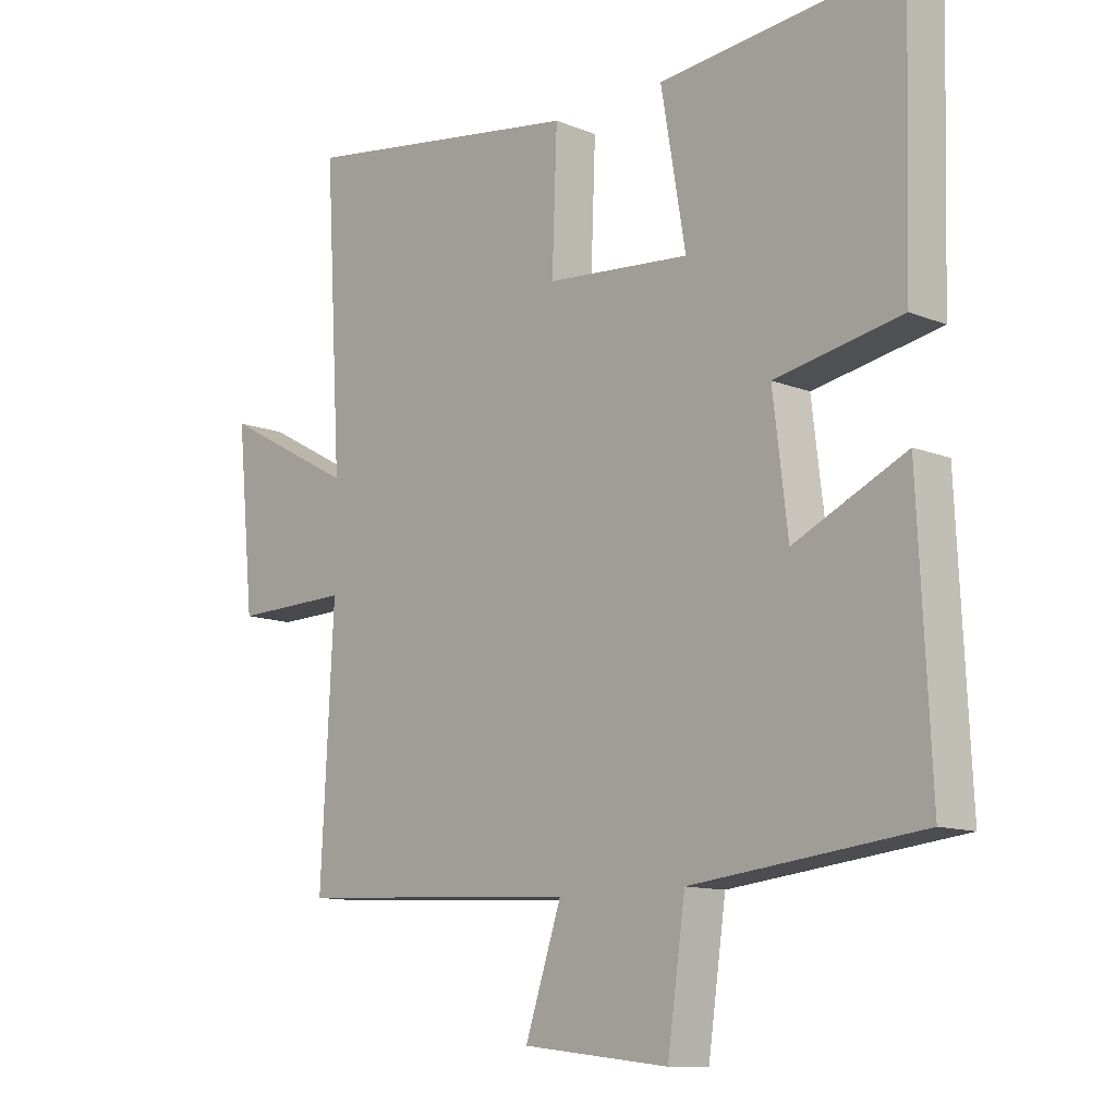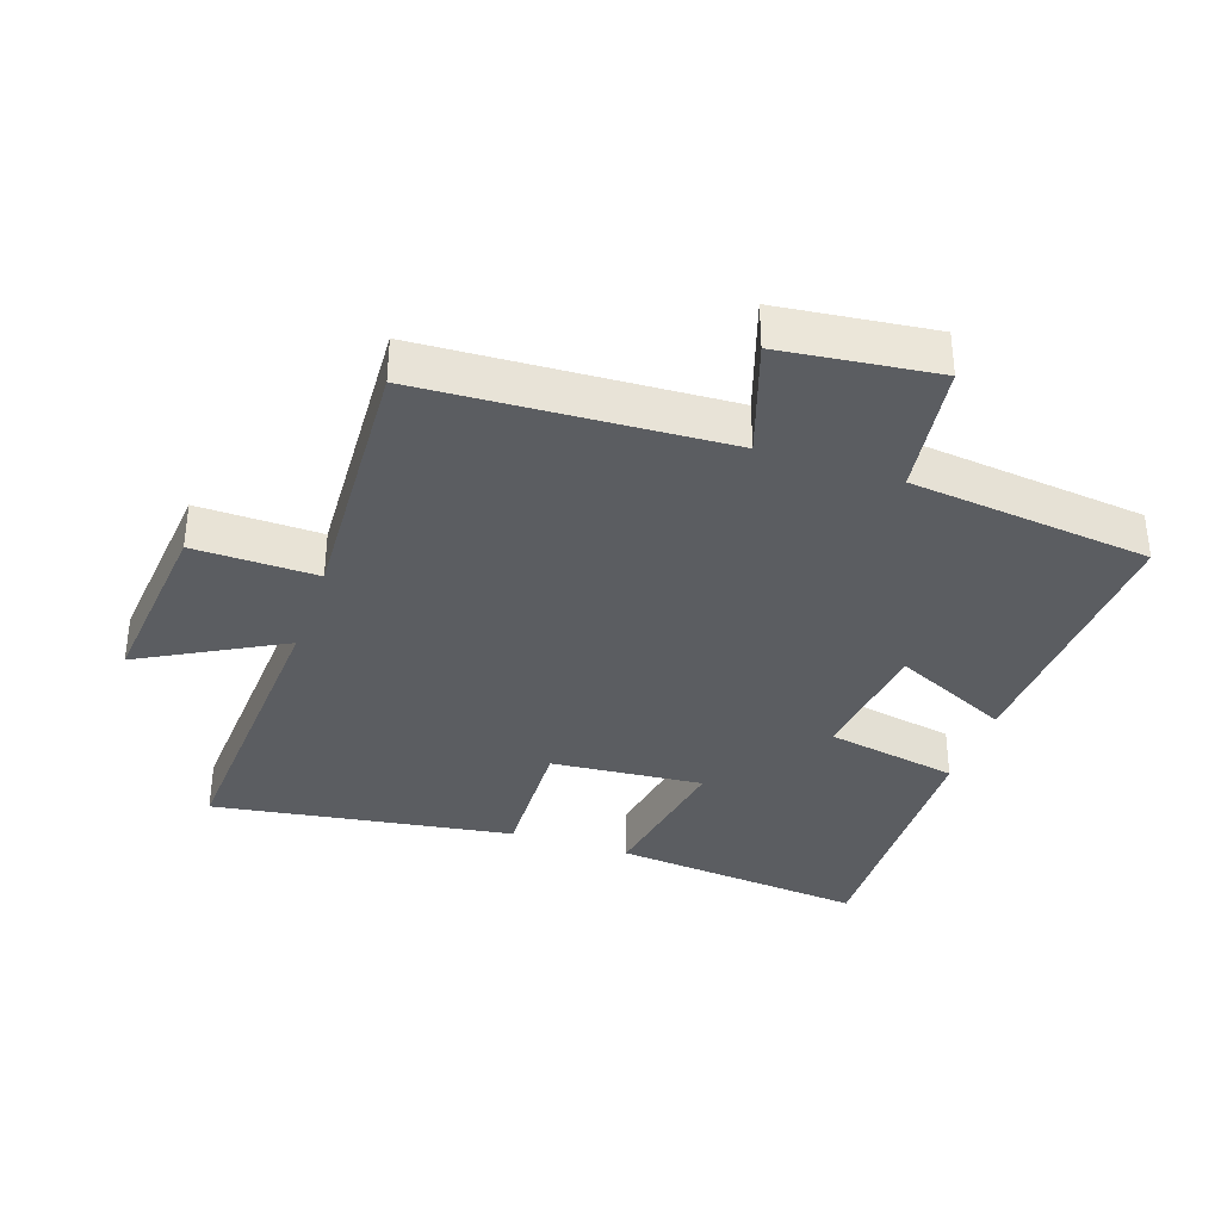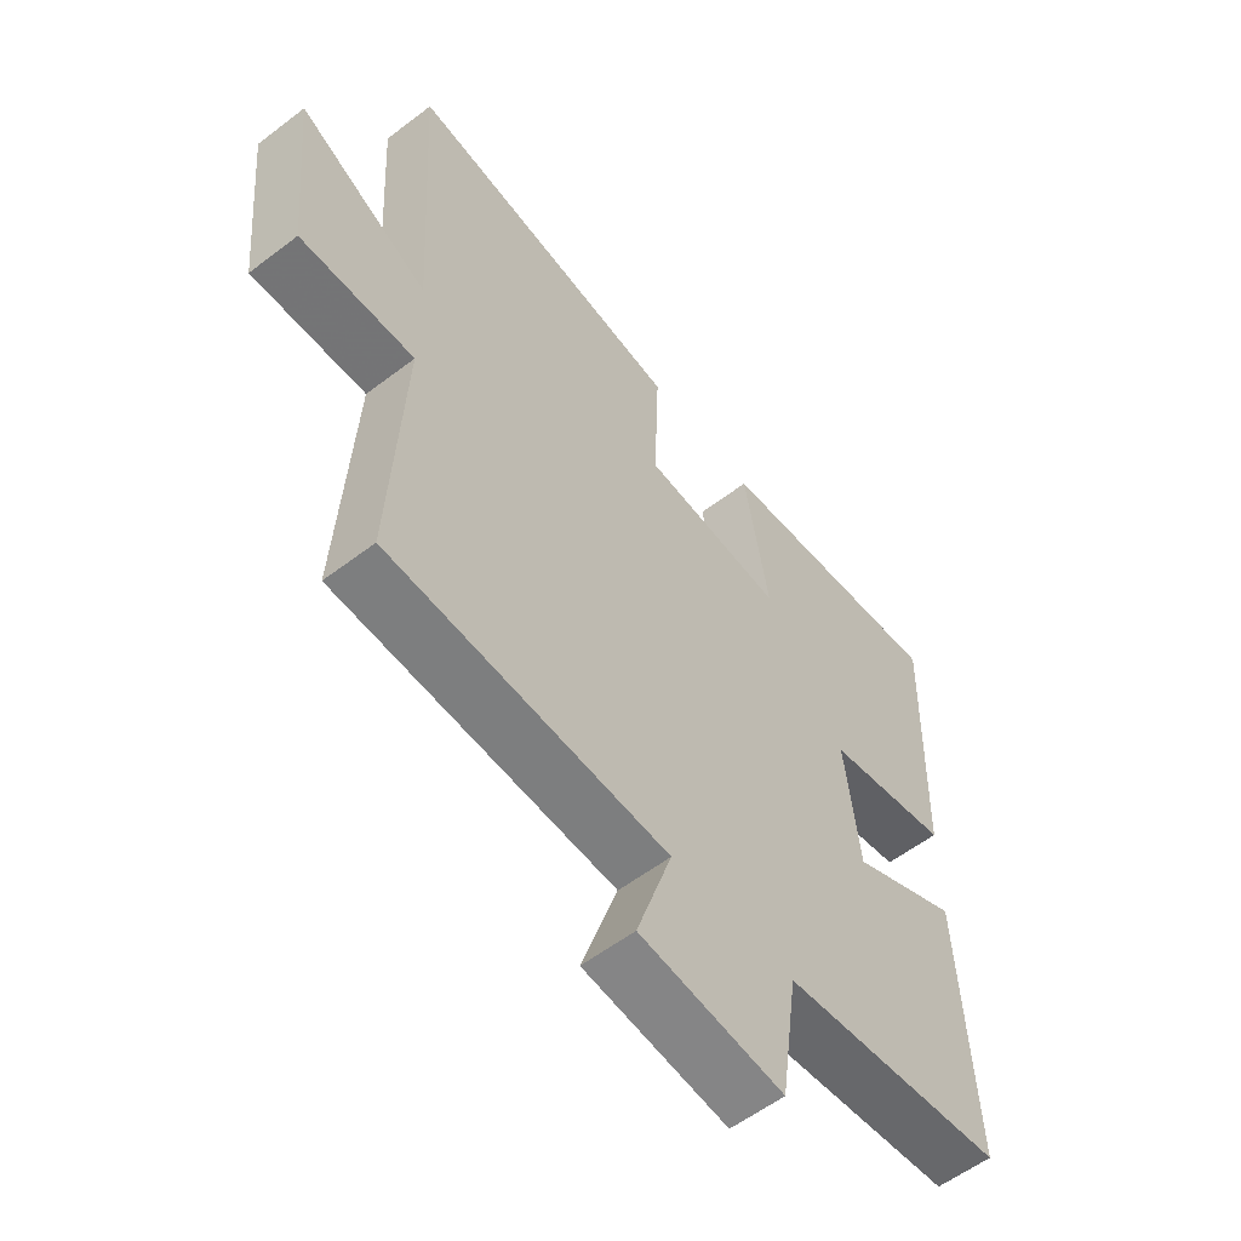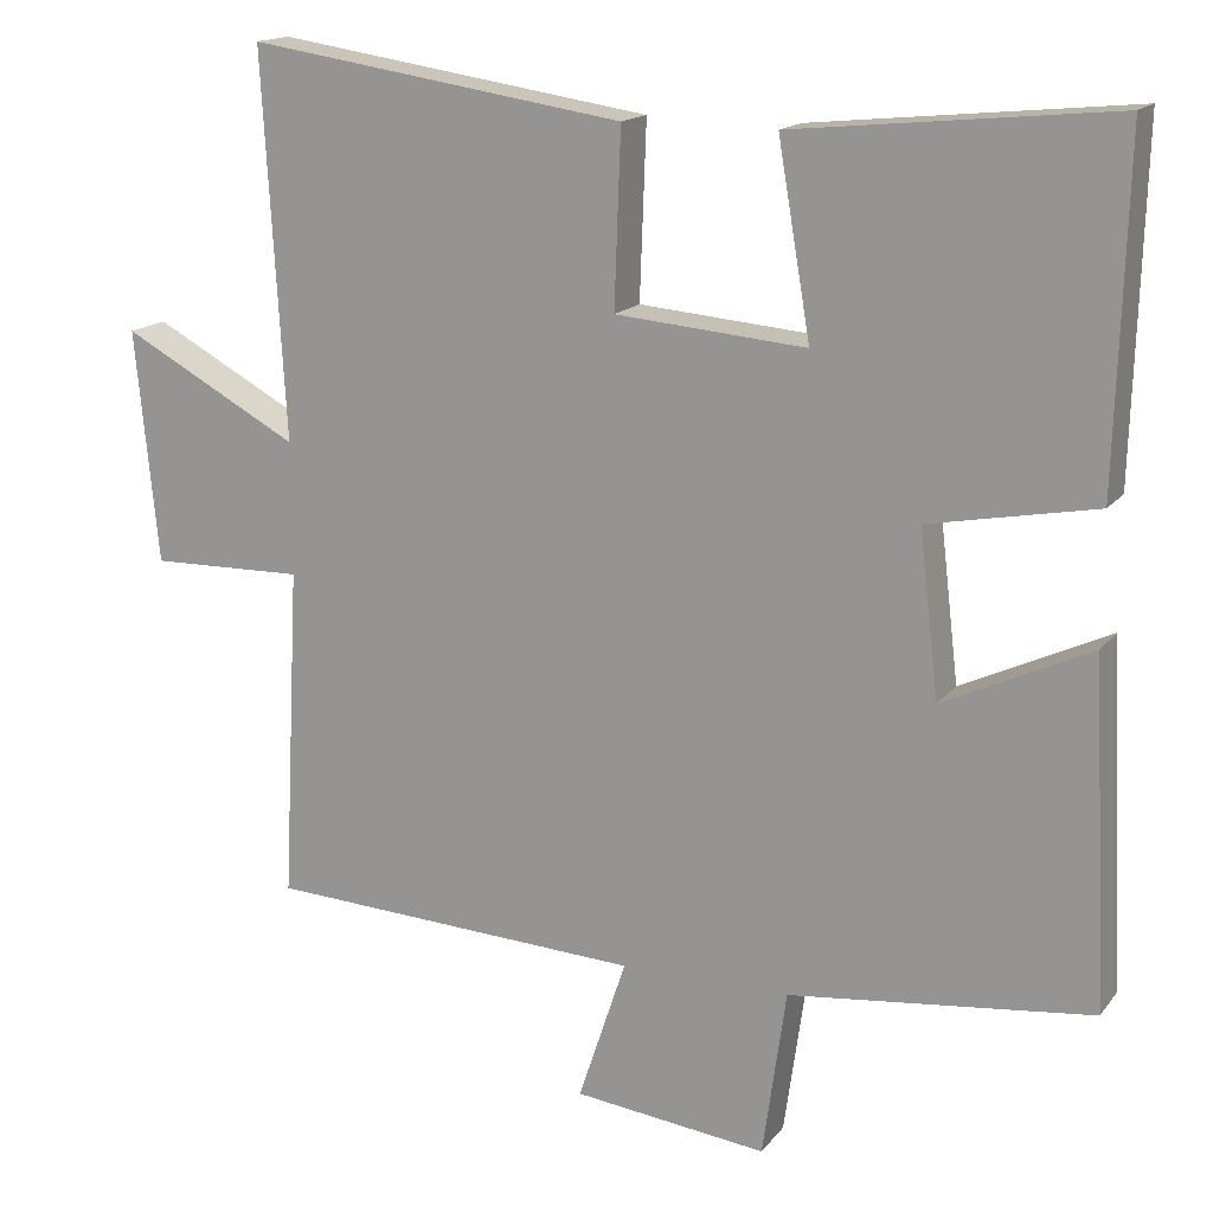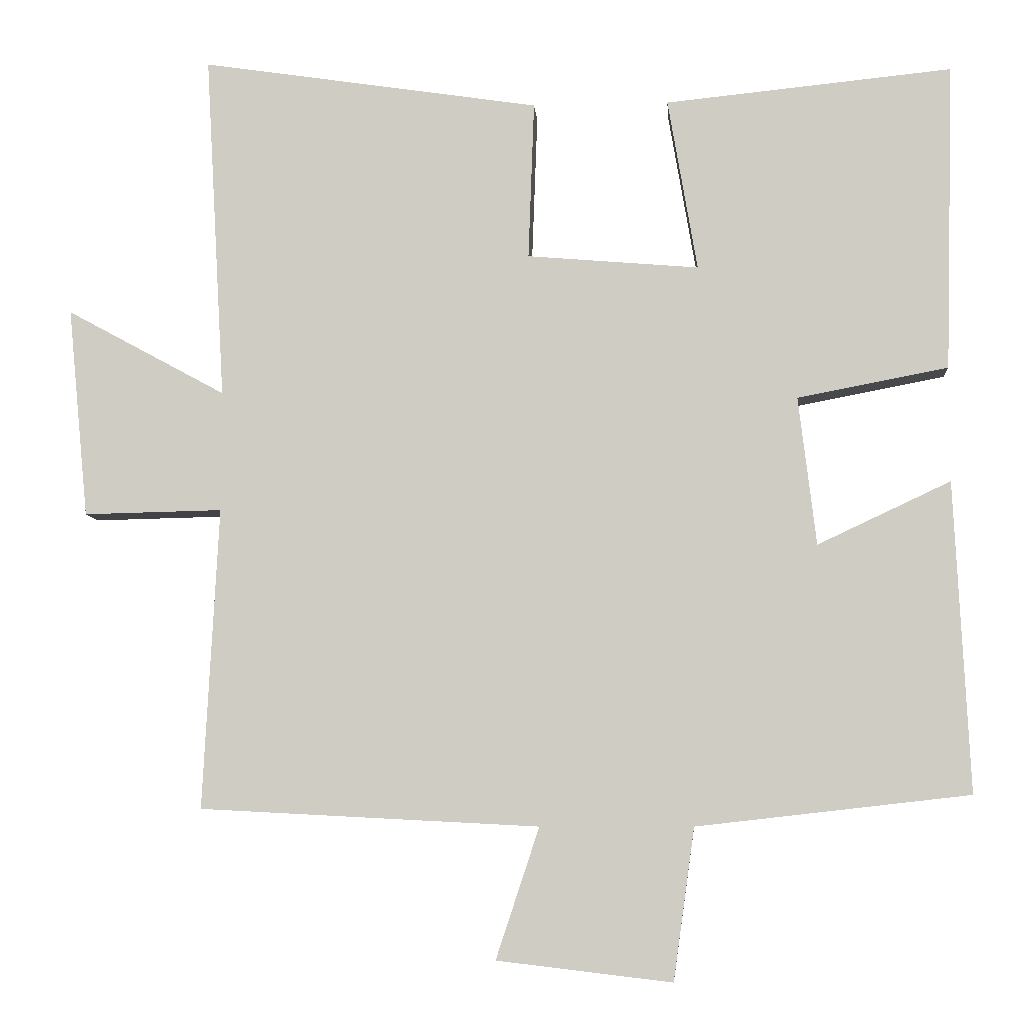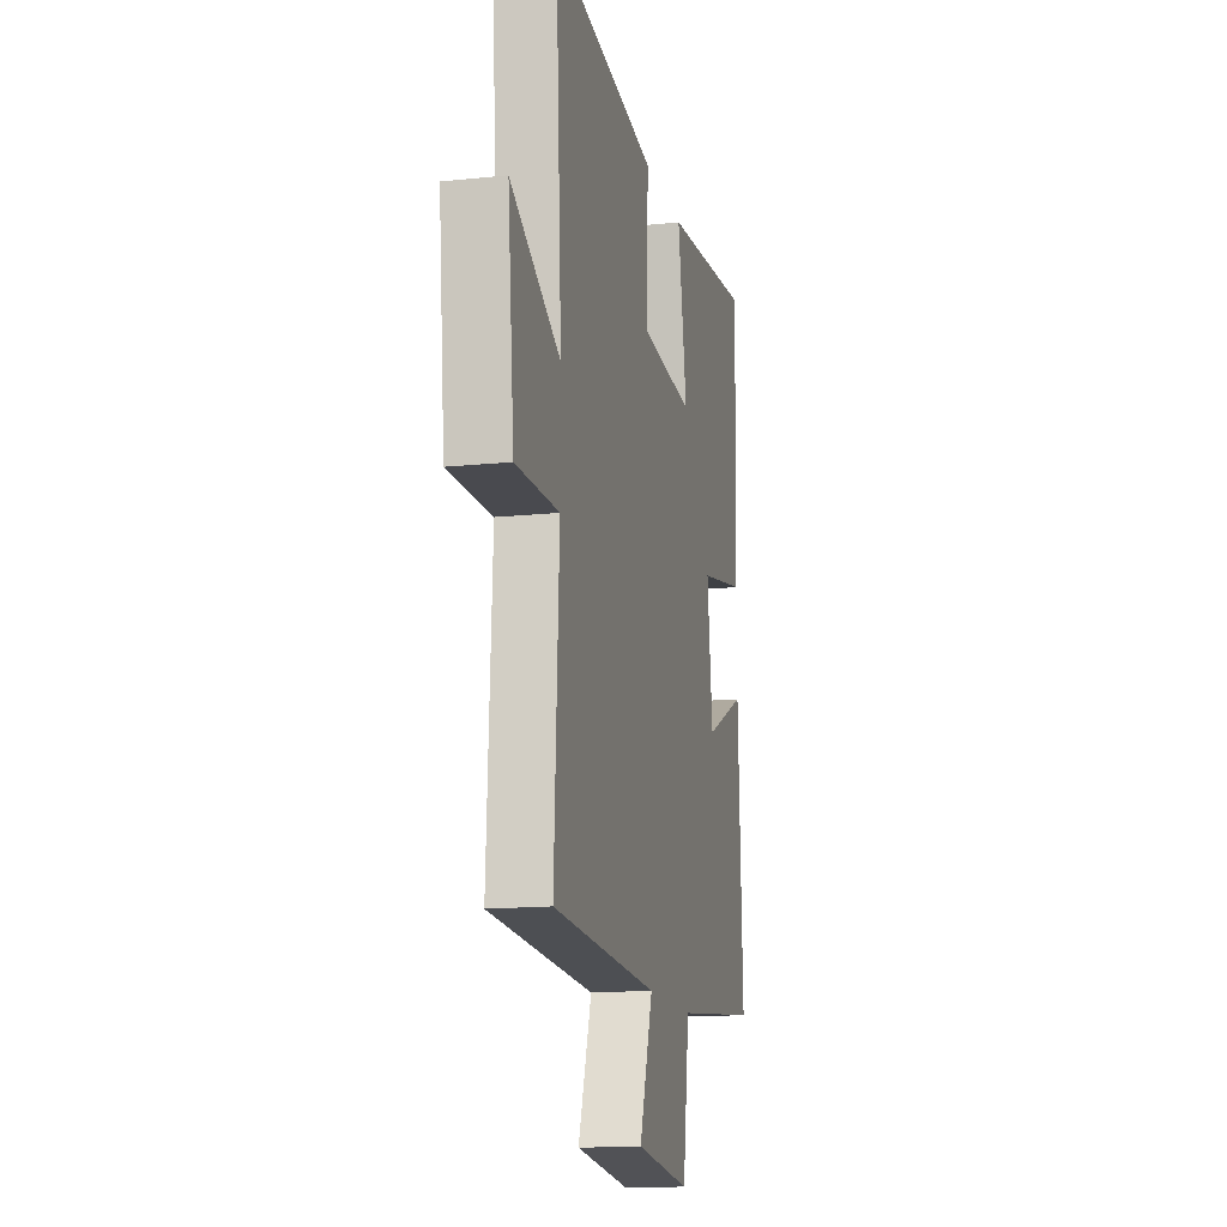
<metadata>
{"format":"obj","ext":"obj","renderer":"f3d","projection":"perspective","resolution":1024,"background":"white","views":[{"elev":-11.6,"azim":-134.2,"up":"+Z"},{"elev":-35.4,"azim":161.2,"up":"+Y"},{"elev":-57.2,"azim":128.5,"up":"+Z"},{"elev":15.9,"azim":-155.4,"up":"+Z"},{"elev":-7.2,"azim":-175.7,"up":"+Z"},{"elev":-14.7,"azim":102.8,"up":"+Z"}]}
</metadata>
<code>
v 0.527 0.07 0.57
v 0.5 0.07 0.098
v 0.717 0.07 0.216
v 0.689 0.07 -0.07
v 0.5 0.07 -0.066
v 0.521 0.07 -0.476
v 0.059 0.07 -0.5
v 0.118 0.07 -0.678
v -0.12 0.07 -0.706
v -0.149 0.07 -0.5
v -0.52 0.07 -0.458
v -0.5 0.07 -0.036
v -0.319 0.07 -0.121
v -0.295 0.07 0.081
v -0.5 0.07 0.12
v -0.512 0.07 0.539
v -0.121 0.07 0.5
v -0.161 0.07 0.265
v 0.073 0.07 0.285
v 0.065 0.07 0.5
v 0.527 0 0.57
v 0.5 0 0.098
v 0.717 0 0.216
v 0.689 0 -0.07
v 0.5 0 -0.066
v 0.521 0 -0.476
v 0.059 0 -0.5
v 0.118 0 -0.678
v -0.12 0 -0.706
v -0.149 0 -0.5
v -0.52 0 -0.458
v -0.5 0 -0.036
v -0.319 0 -0.121
v -0.295 0 0.081
v -0.5 0 0.12
v -0.512 0 0.539
v -0.121 0 0.5
v -0.161 0 0.265
v 0.073 0 0.285
v 0.065 0 0.5
f 19 20 1 2
f 18 19 2
f 16 17 18
f 15 16 18
f 14 15 18
f 13 14 18 2
f 10 11 12 13
f 10 13 2
f 7 8 9 10
f 5 6 7 10
f 5 10 2 3
f 3 4 5
f 22 21 40 39
f 22 39 38
f 38 37 36
f 38 36 35
f 38 35 34
f 22 38 34 33
f 33 32 31 30
f 22 33 30
f 30 29 28 27
f 30 27 26 25
f 23 22 30 25
f 25 24 23
f 1 21 22 2
f 2 22 23 3
f 3 23 24 4
f 4 24 25 5
f 5 25 26 6
f 6 26 27 7
f 7 27 28 8
f 8 28 29 9
f 9 29 30 10
f 10 30 31 11
f 11 31 32 12
f 12 32 33 13
f 13 33 34 14
f 14 34 35 15
f 15 35 36 16
f 16 36 37 17
f 17 37 38 18
f 18 38 39 19
f 19 39 40 20
f 20 40 21 1

</code>
